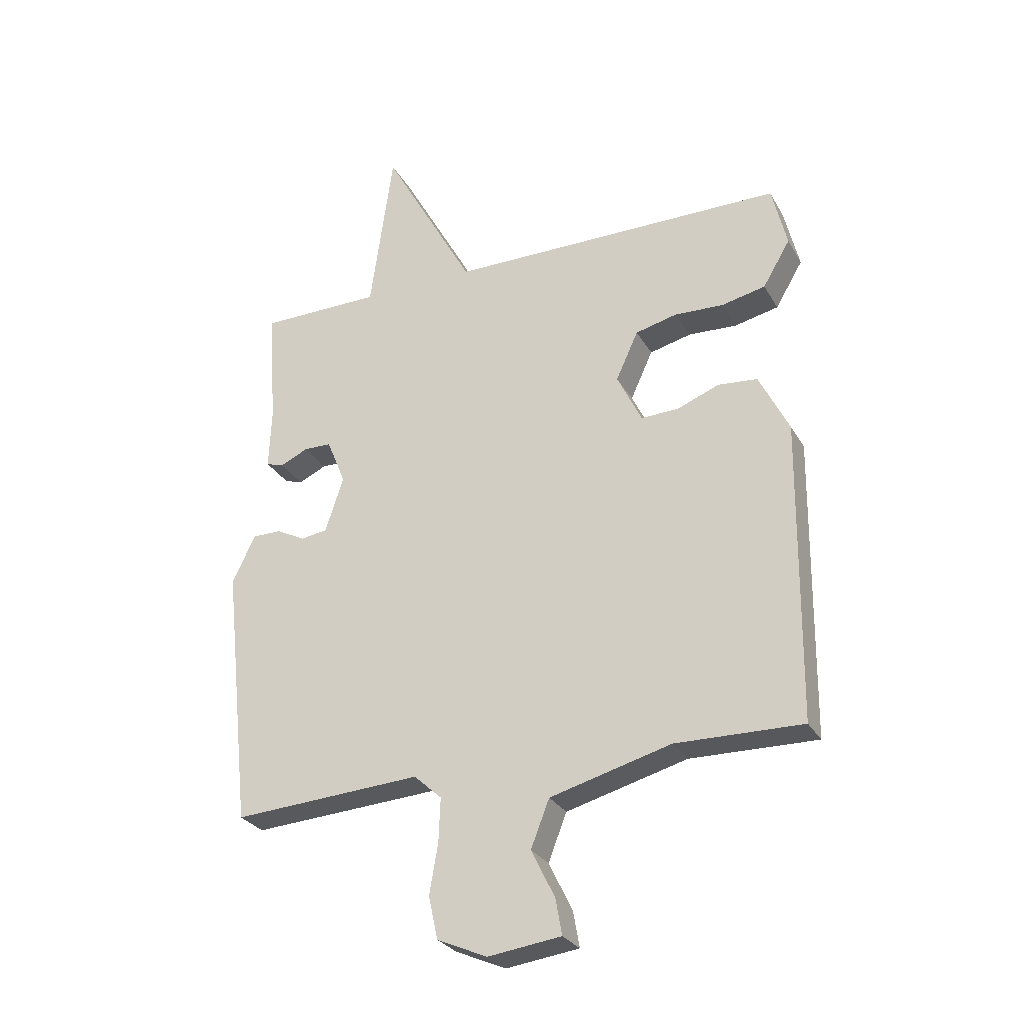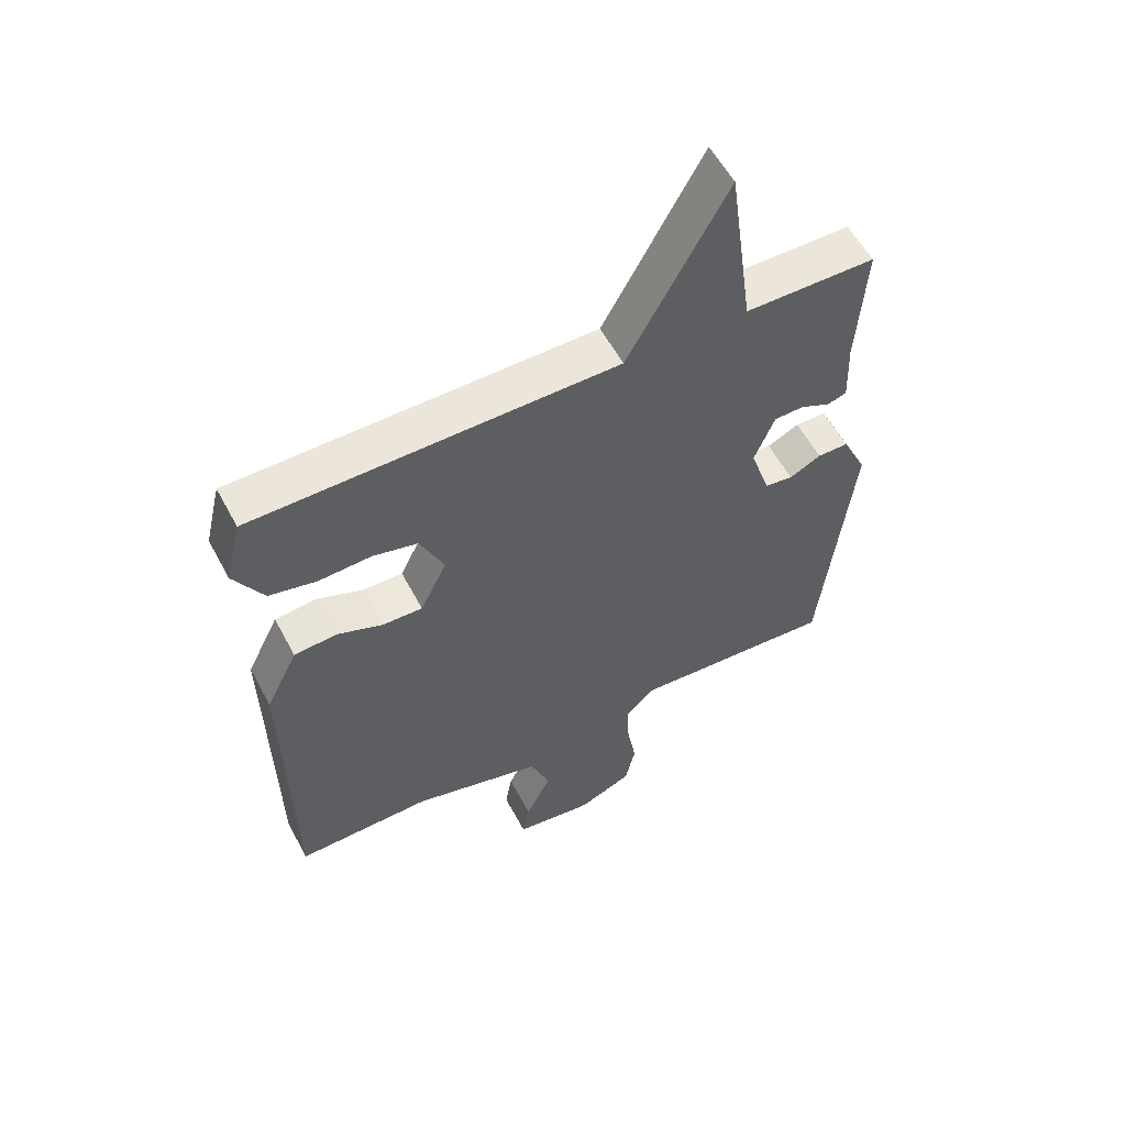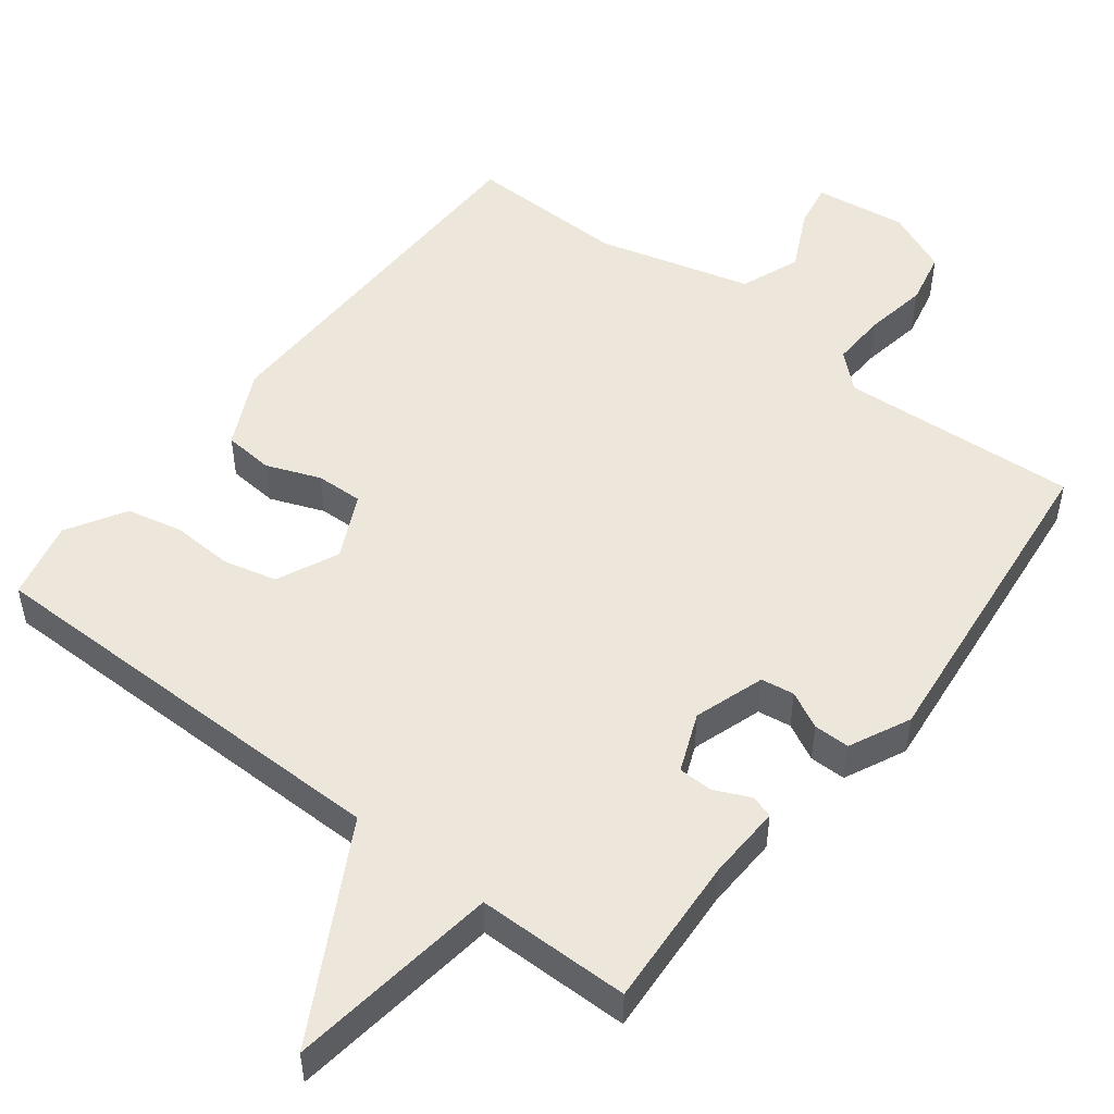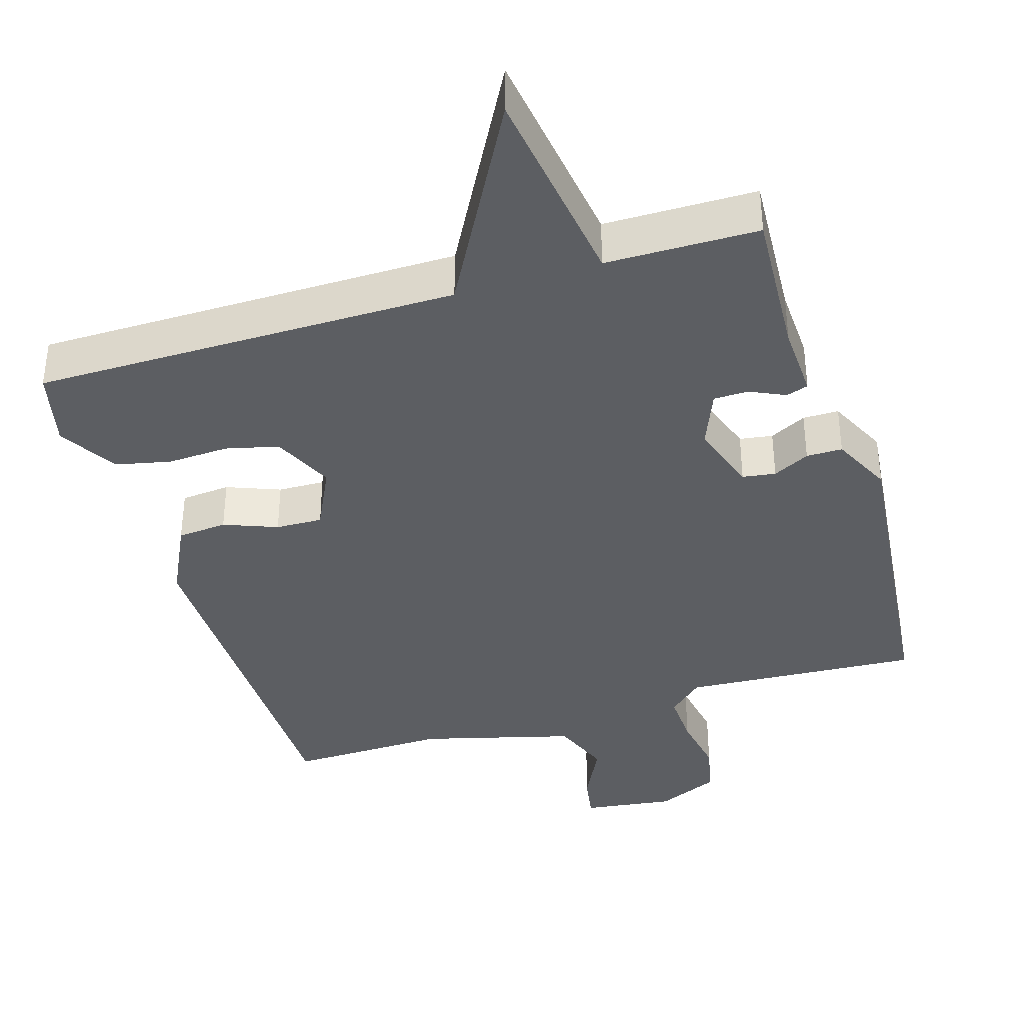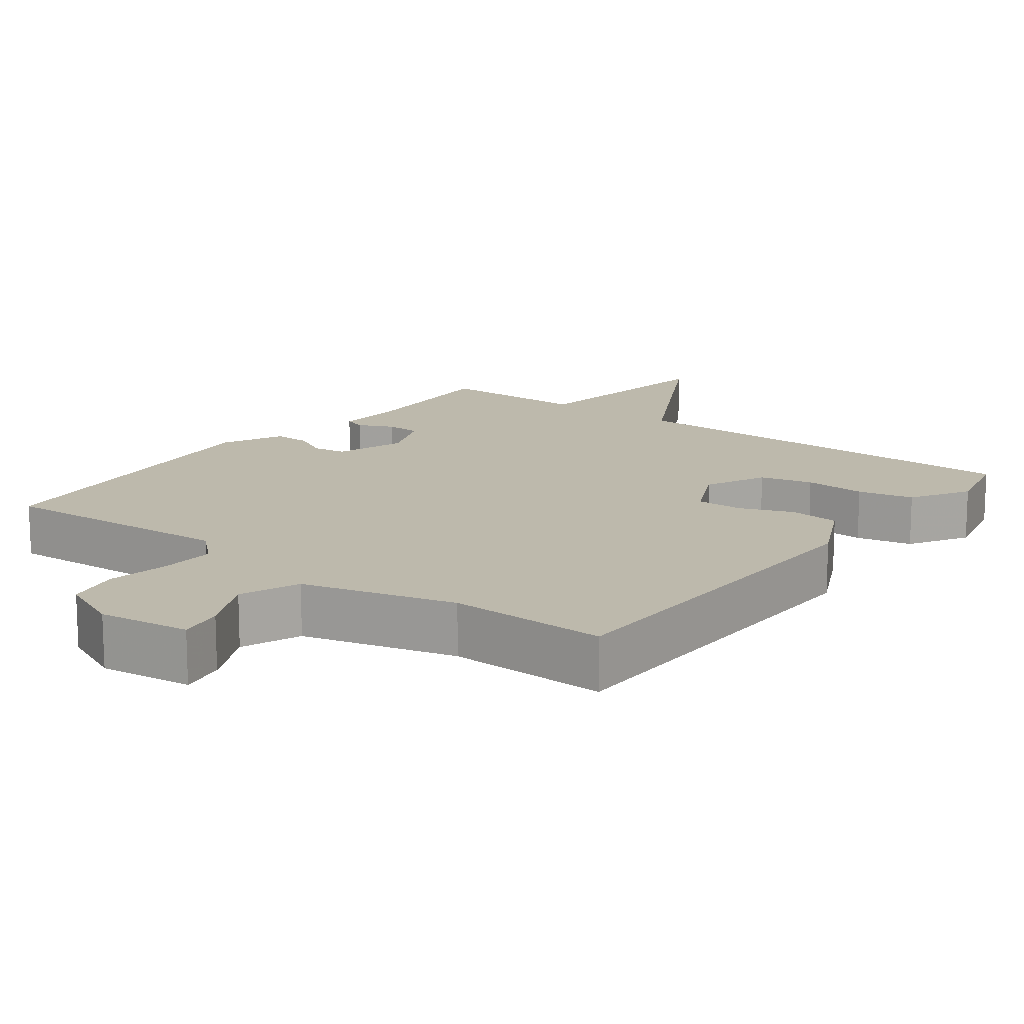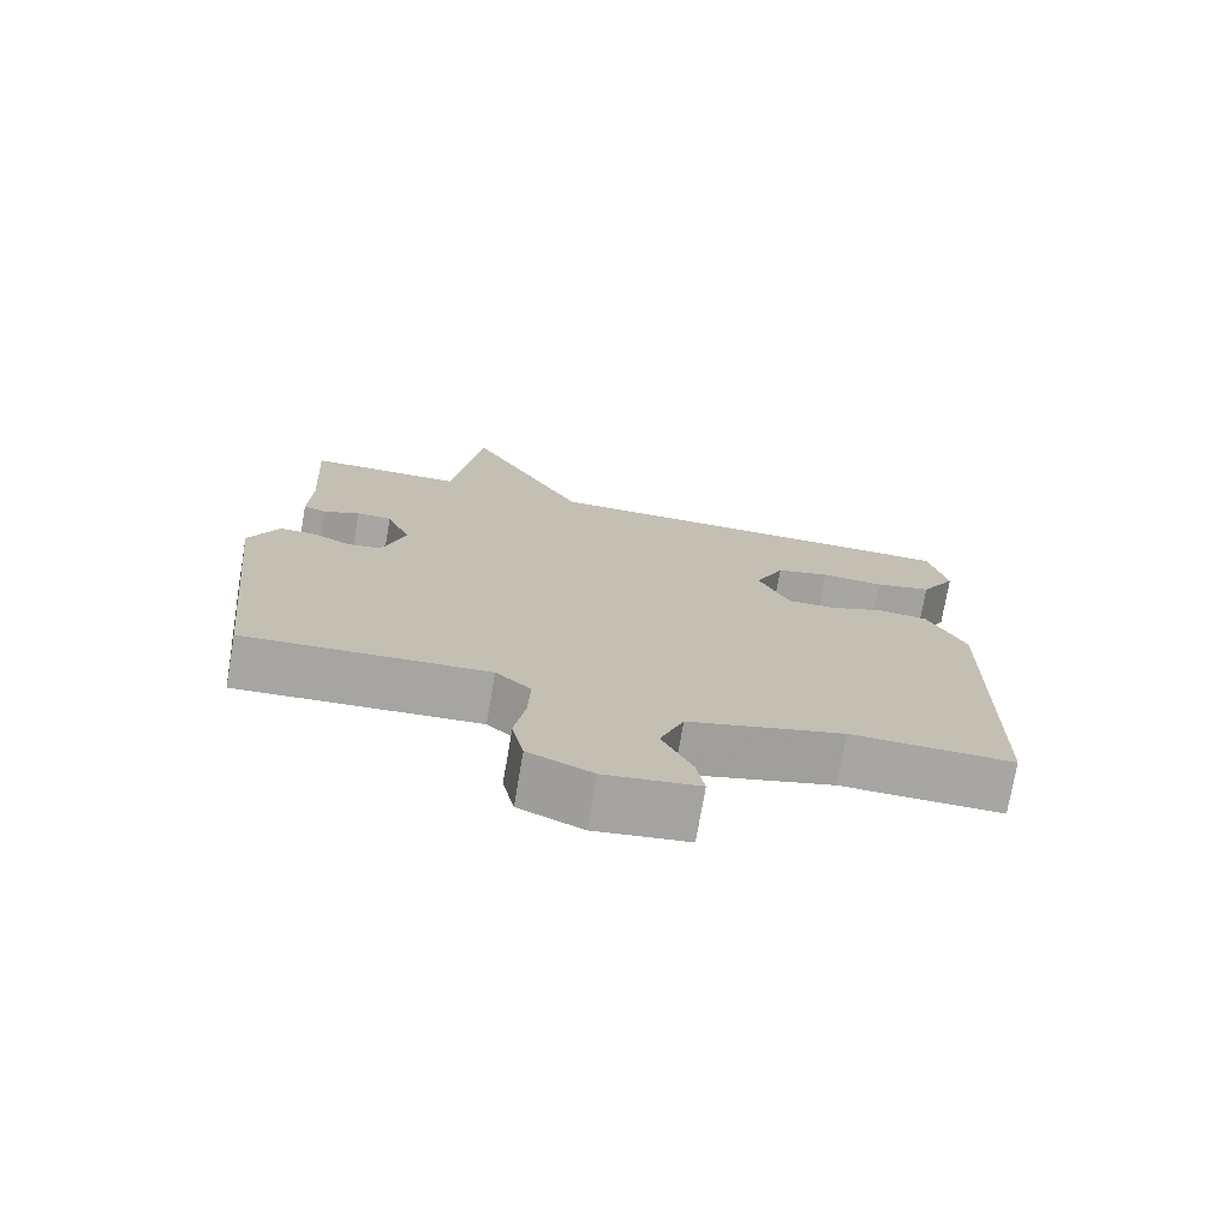
<metadata>
{"format":"obj","ext":"obj","renderer":"f3d","projection":"perspective","resolution":1024,"background":"white","views":[{"elev":-28.3,"azim":-155.7,"up":"+Z"},{"elev":56.9,"azim":-27.8,"up":"+Z"},{"elev":50.6,"azim":37.7,"up":"+Y"},{"elev":-38.0,"azim":17.2,"up":"+Y"},{"elev":15.0,"azim":-142.6,"up":"+Y"},{"elev":-74.0,"azim":170.3,"up":"+Z"}]}
</metadata>
<code>
v 0.5 0.07 -0.5
v 0.171 0.07 -0.479
v 0.123 0.07 -0.523
v 0.126 0.07 -0.599
v 0.141 0.07 -0.686
v 0.125 0.07 -0.76
v 0.038 0.07 -0.798
v -0.089 0.07 -0.781
v -0.078 0.07 -0.719
v -0.037 0.07 -0.635
v -0.069 0.07 -0.553
v -0.28 0.07 -0.496
v -0.5 0.07 -0.5
v -0.507 0.07 0.024
v -0.455 0.07 0.13
v -0.386 0.07 0.136
v -0.312 0.07 0.107
v -0.247 0.07 0.105
v -0.204 0.07 0.194
v -0.243 0.07 0.279
v -0.316 0.07 0.297
v -0.401 0.07 0.293
v -0.478 0.07 0.31
v -0.526 0.07 0.391
v -0.5 0.07 0.5
v 0.089 0.07 0.502
v 0.249 0.07 0.793
v 0.289 0.07 0.502
v 0.5 0.07 0.5
v 0.487 0.07 0.29
v 0.491 0.07 0.187
v 0.46 0.07 0.177
v 0.411 0.07 0.2
v 0.363 0.07 0.199
v 0.33 0.07 0.118
v 0.362 0.07 0.021
v 0.408 0.07 0.014
v 0.459 0.07 0.04
v 0.509 0.07 0.04
v 0.549 0.07 -0.044
v 0.5 0 -0.5
v 0.171 0 -0.479
v 0.123 0 -0.523
v 0.126 0 -0.599
v 0.141 0 -0.686
v 0.125 0 -0.76
v 0.038 0 -0.798
v -0.089 0 -0.781
v -0.078 0 -0.719
v -0.037 0 -0.635
v -0.069 0 -0.553
v -0.28 0 -0.496
v -0.5 0 -0.5
v -0.507 0 0.024
v -0.455 0 0.13
v -0.386 0 0.136
v -0.312 0 0.107
v -0.247 0 0.105
v -0.204 0 0.194
v -0.243 0 0.279
v -0.316 0 0.297
v -0.401 0 0.293
v -0.478 0 0.31
v -0.526 0 0.391
v -0.5 0 0.5
v 0.089 0 0.502
v 0.249 0 0.793
v 0.289 0 0.502
v 0.5 0 0.5
v 0.487 0 0.29
v 0.491 0 0.187
v 0.46 0 0.177
v 0.411 0 0.2
v 0.363 0 0.199
v 0.33 0 0.118
v 0.362 0 0.021
v 0.408 0 0.014
v 0.459 0 0.04
v 0.509 0 0.04
v 0.549 0 -0.044
f 40 1 2
f 39 40 2
f 38 39 2
f 37 38 2
f 36 37 2 3
f 35 36 3
f 30 31 32 33
f 30 33 34
f 29 30 34
f 28 29 34
f 26 27 28
f 25 26 28
f 24 25 28
f 23 24 28
f 22 23 28
f 21 22 28
f 20 21 28 34
f 19 20 34 35
f 15 16 17
f 14 15 17
f 13 14 17
f 12 13 17
f 11 12 17 18
f 19 35 3
f 18 19 3
f 11 18 3
f 10 11 3
f 8 9 10
f 7 8 10
f 6 7 10
f 5 6 10
f 4 5 10
f 3 4 10
f 42 41 80
f 42 80 79
f 42 79 78
f 42 78 77
f 43 42 77 76
f 43 76 75
f 73 72 71 70
f 74 73 70
f 74 70 69
f 74 69 68
f 68 67 66
f 68 66 65
f 68 65 64
f 68 64 63
f 68 63 62
f 68 62 61
f 74 68 61 60
f 75 74 60 59
f 57 56 55
f 57 55 54
f 57 54 53
f 57 53 52
f 58 57 52 51
f 43 75 59
f 43 59 58
f 43 58 51
f 43 51 50
f 50 49 48
f 50 48 47
f 50 47 46
f 50 46 45
f 50 45 44
f 50 44 43
f 1 41 42 2
f 2 42 43 3
f 3 43 44 4
f 4 44 45 5
f 5 45 46 6
f 6 46 47 7
f 7 47 48 8
f 8 48 49 9
f 9 49 50 10
f 10 50 51 11
f 11 51 52 12
f 12 52 53 13
f 13 53 54 14
f 14 54 55 15
f 15 55 56 16
f 16 56 57 17
f 17 57 58 18
f 18 58 59 19
f 19 59 60 20
f 20 60 61 21
f 21 61 62 22
f 22 62 63 23
f 23 63 64 24
f 24 64 65 25
f 25 65 66 26
f 26 66 67 27
f 27 67 68 28
f 28 68 69 29
f 29 69 70 30
f 30 70 71 31
f 31 71 72 32
f 32 72 73 33
f 33 73 74 34
f 34 74 75 35
f 35 75 76 36
f 36 76 77 37
f 37 77 78 38
f 38 78 79 39
f 39 79 80 40
f 40 80 41 1

</code>
